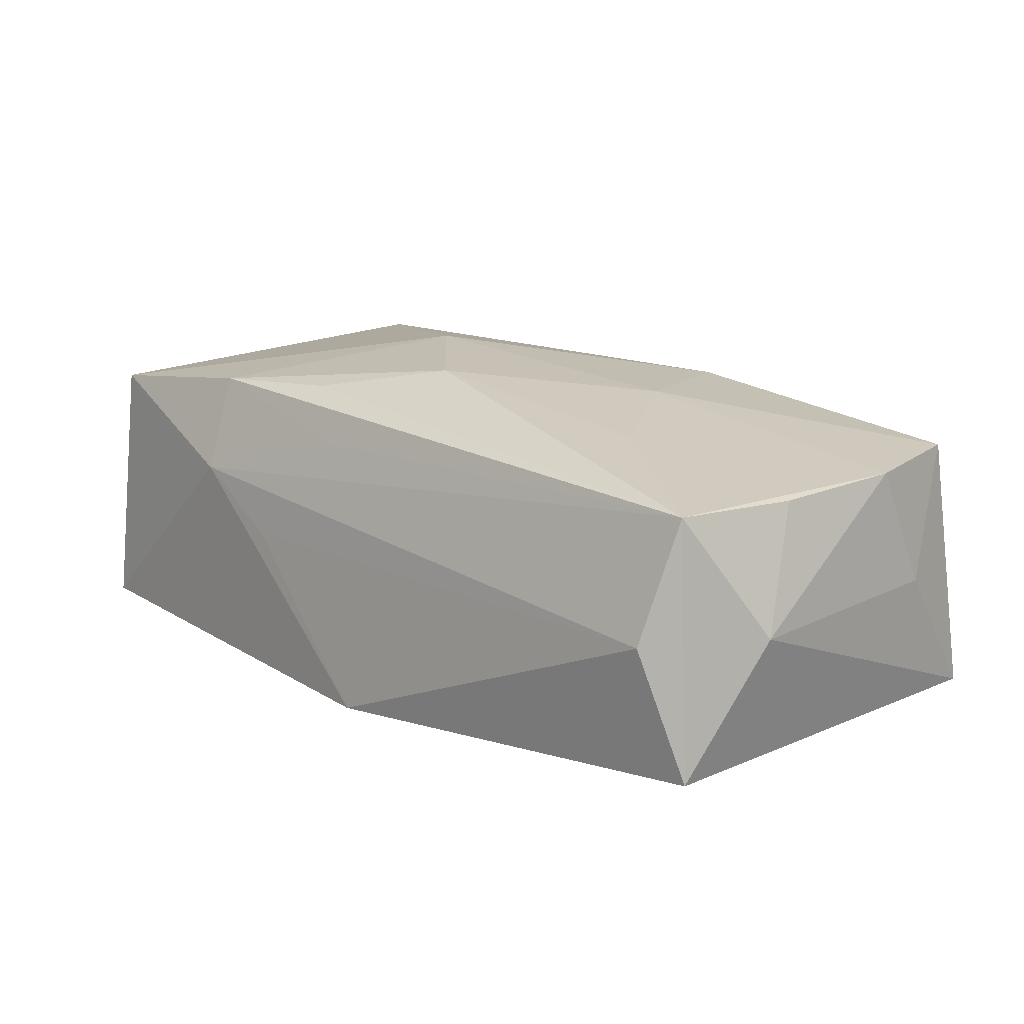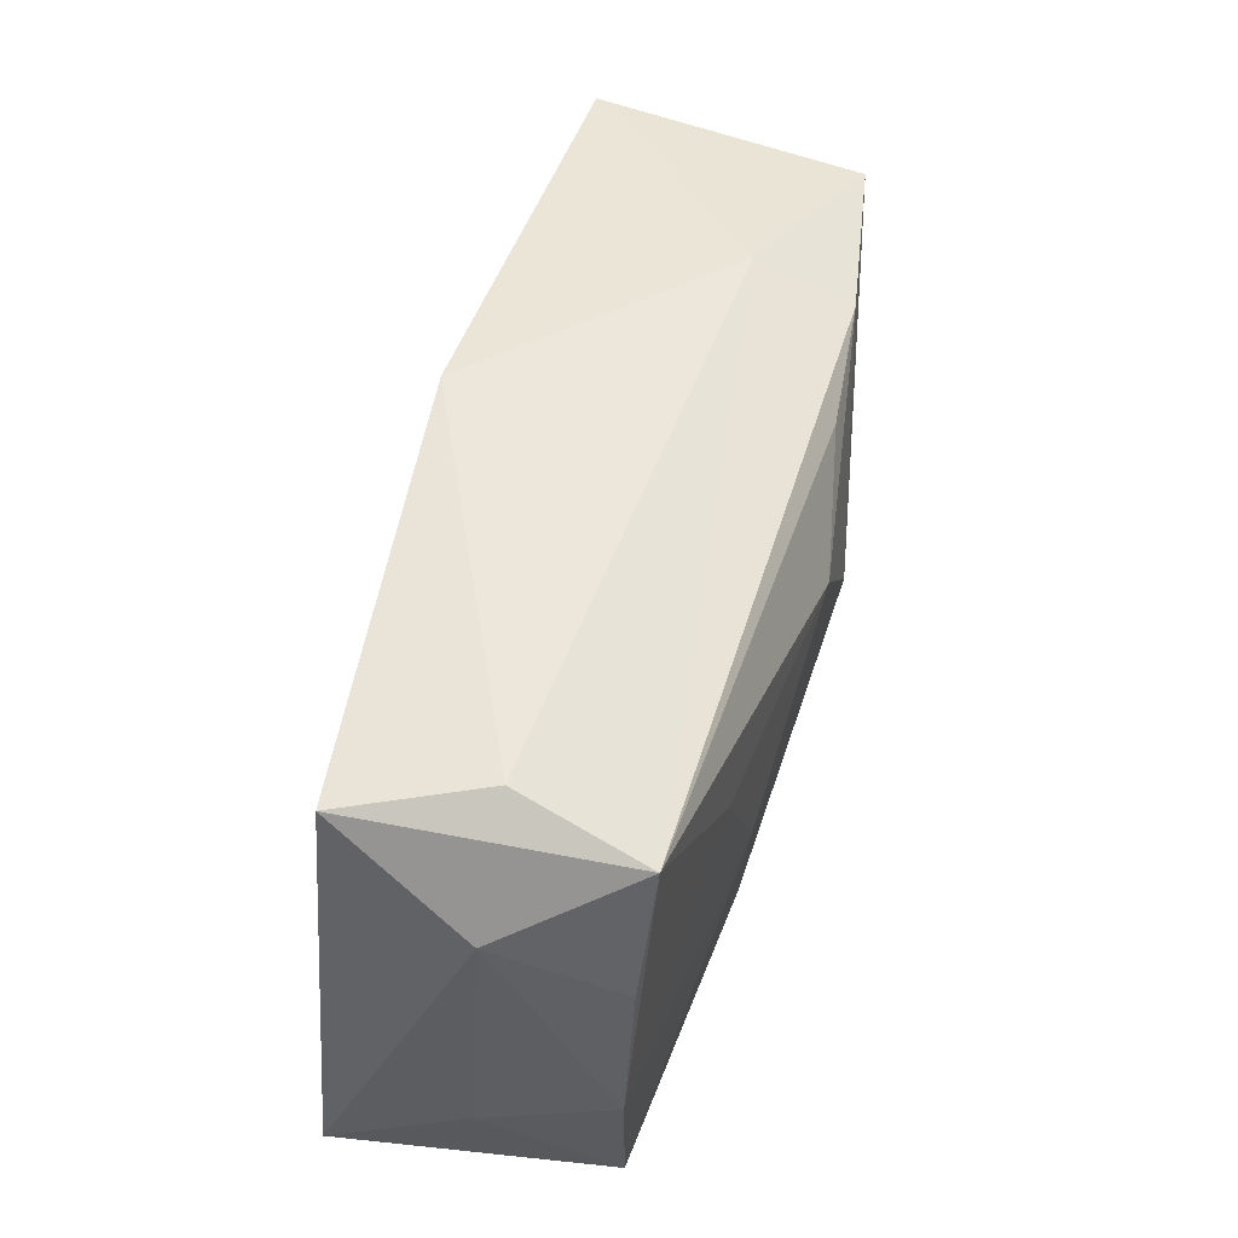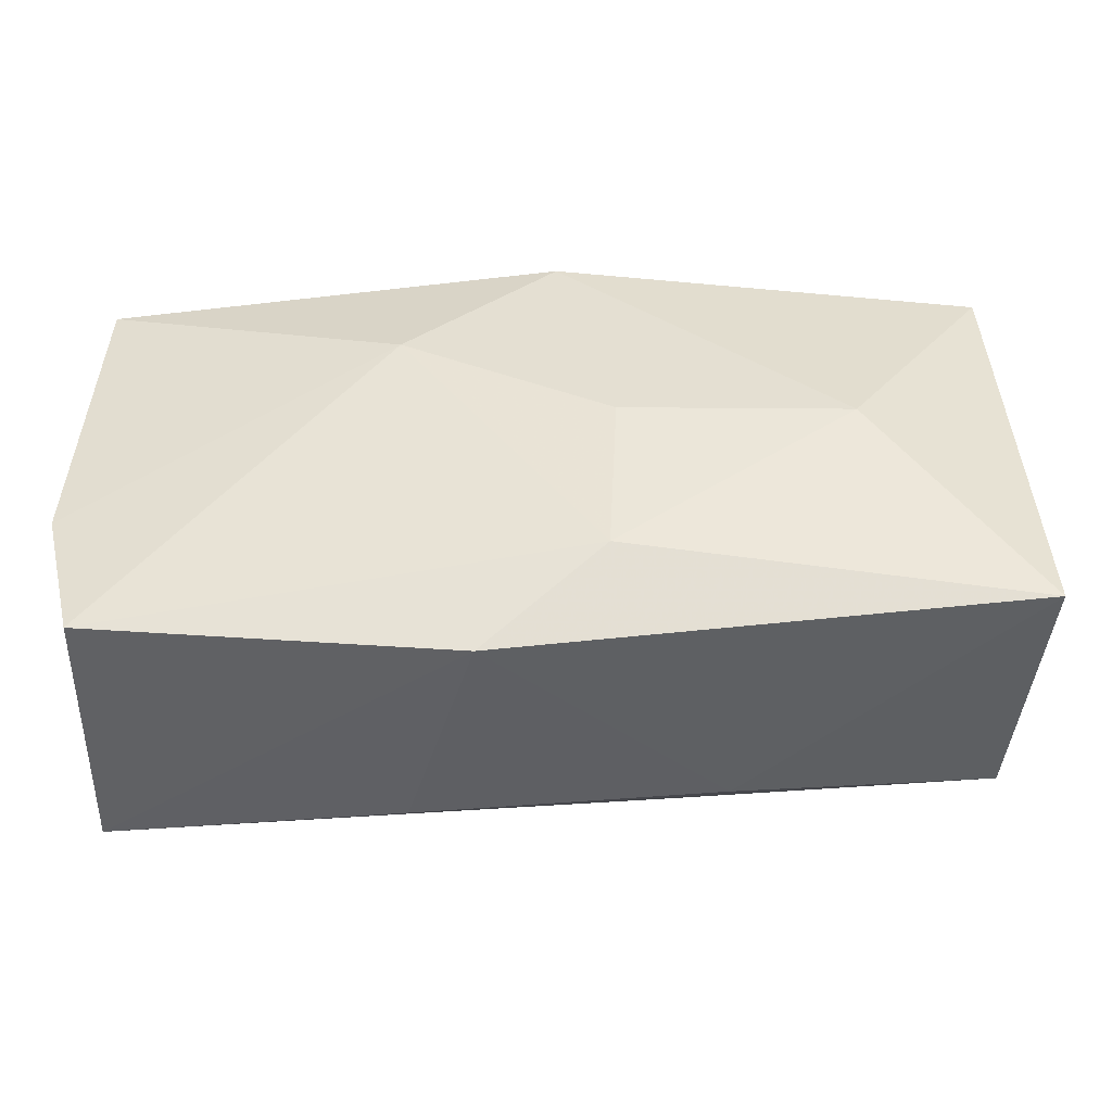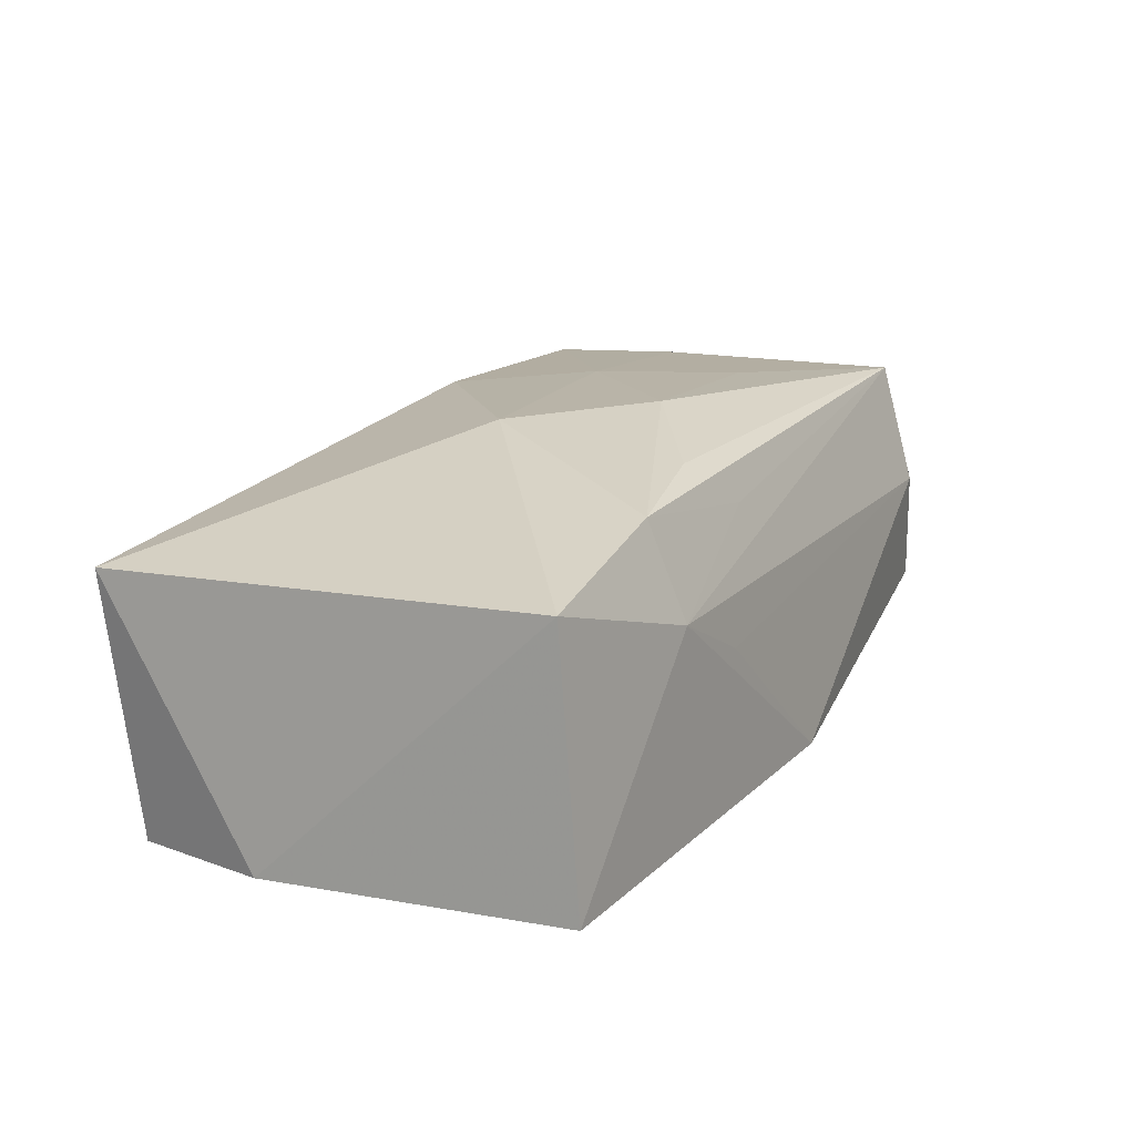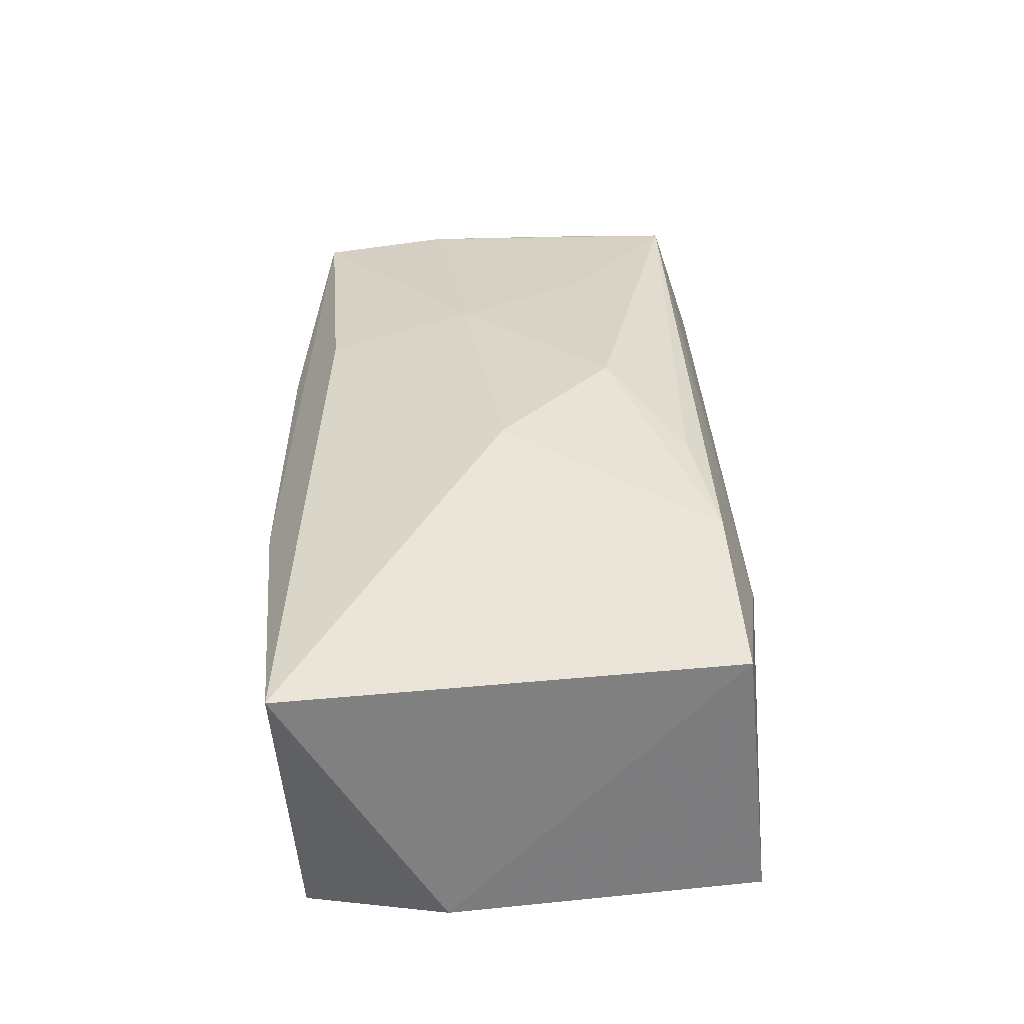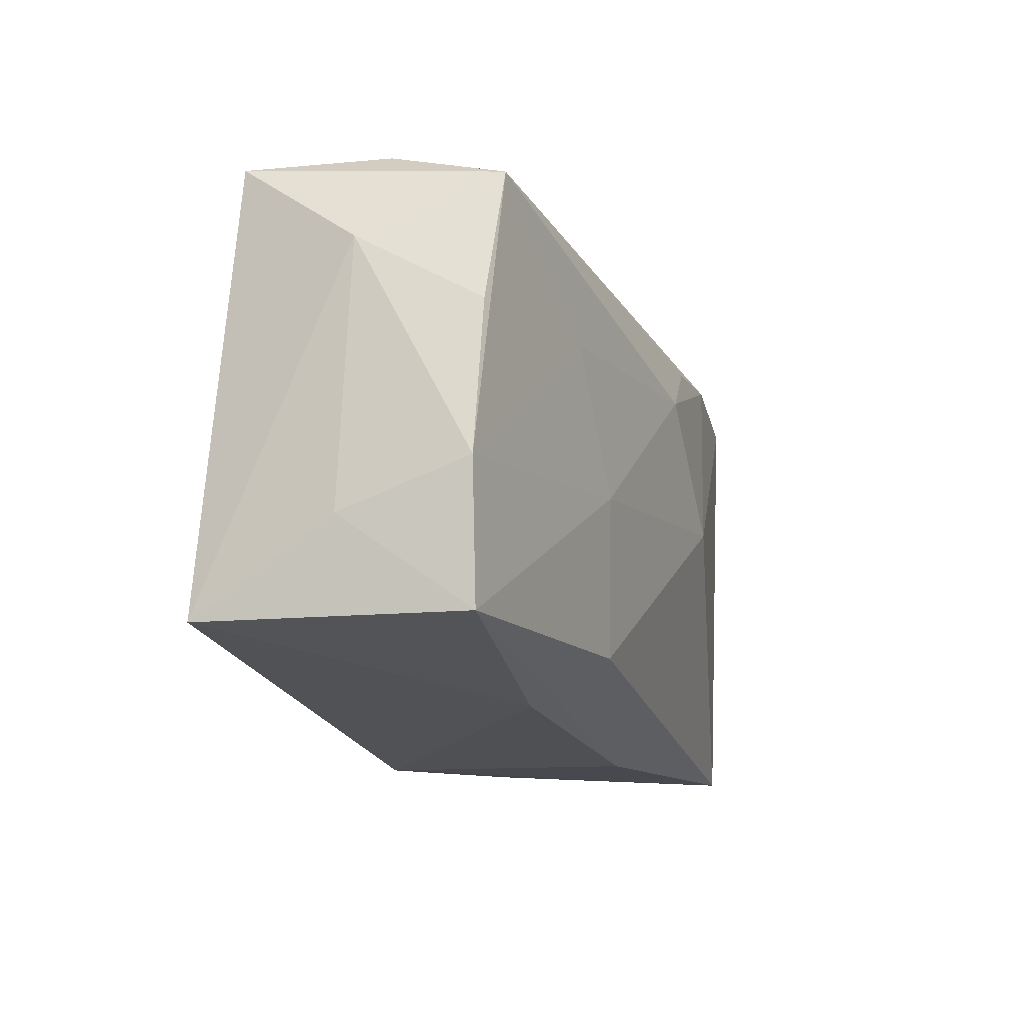
<metadata>
{"format":"obj","ext":"obj","renderer":"f3d","projection":"perspective","resolution":1024,"background":"white","views":[{"elev":19.6,"azim":-136.5,"up":"+Z"},{"elev":48.0,"azim":-74.1,"up":"+Y"},{"elev":-44.1,"azim":-176.1,"up":"+Y"},{"elev":18.4,"azim":115.7,"up":"+Z"},{"elev":34.0,"azim":87.2,"up":"+Z"},{"elev":-15.4,"azim":-69.4,"up":"+Y"}]}
</metadata>
<code>
v 0.02031 0.01676 0.01342
v 0.01108 0.01016 -0.01464
v -0.01395 -0.02009 0.007577
v -0.03561 -0.01695 0.01135
v -0.02541 0.001499 -0.01288
v 0.01145 -0.02152 0.006746
v 0.009275 -0.0009429 0.0162
v -0.0372 0.01949 -0.007632
v 0.01187 0.02066 0.001128
v 0.03661 -0.0203 0.009154
v -0.03906 -0.01691 -0.009981
v -0.03906 0.01171 0.002802
v -0.03303 0.02064 0.003062
v -0.03438 0.01726 0.01314
v 0.009304 0.01502 0.01447
v -0.01464 -0.003525 0.01484
v -0.03875 -0.009603 0.001549
v 0.03662 0.01925 -0.01154
v -0.03744 -0.005868 0.01179
v 0.004978 0.01802 0.0106
v 0.03573 0.01706 0.01086
v -0.001496 0.02255 -0.01159
v 0.01993 0.01993 0.005487
v -0.006432 0.001174 -0.01464
v 0.03782 -0.006761 -0.01264
v -0.01085 -0.01602 0.01338
v -0.005709 -0.01354 -0.01464
v 0.004416 -0.02189 -0.01245
v -0.02112 0.007667 0.01447
v -0.03646 0.00641 0.01226
v 0.03483 -0.01856 -0.01337
v -0.0005223 0.008881 0.01656
f 2 18 25
f 31 10 28
f 25 10 31
f 31 2 25
f 26 10 7
f 28 10 6
f 6 26 4
f 10 26 6
f 28 11 27
f 27 31 28
f 24 2 27
f 2 31 27
f 18 2 22
f 22 2 24
f 28 6 3
f 3 6 4
f 3 11 28
f 4 11 3
f 25 18 21
f 21 10 25
f 7 10 21
f 12 8 11
f 11 8 5
f 24 27 5
f 5 27 11
f 5 22 24
f 5 8 22
f 4 26 16
f 16 26 7
f 7 32 16
f 18 22 23
f 23 21 18
f 4 16 19
f 9 23 22
f 21 23 1
f 1 15 32
f 1 32 7
f 7 21 1
f 17 12 11
f 17 19 12
f 17 11 4
f 4 19 17
f 32 15 14
f 8 12 14
f 15 1 14
f 29 16 32
f 32 14 29
f 29 19 16
f 29 14 19
f 12 19 30
f 30 14 12
f 19 14 30
f 20 1 23
f 23 14 20
f 20 14 1
f 13 14 23
f 23 9 13
f 13 9 22
f 22 8 13
f 8 14 13

</code>
